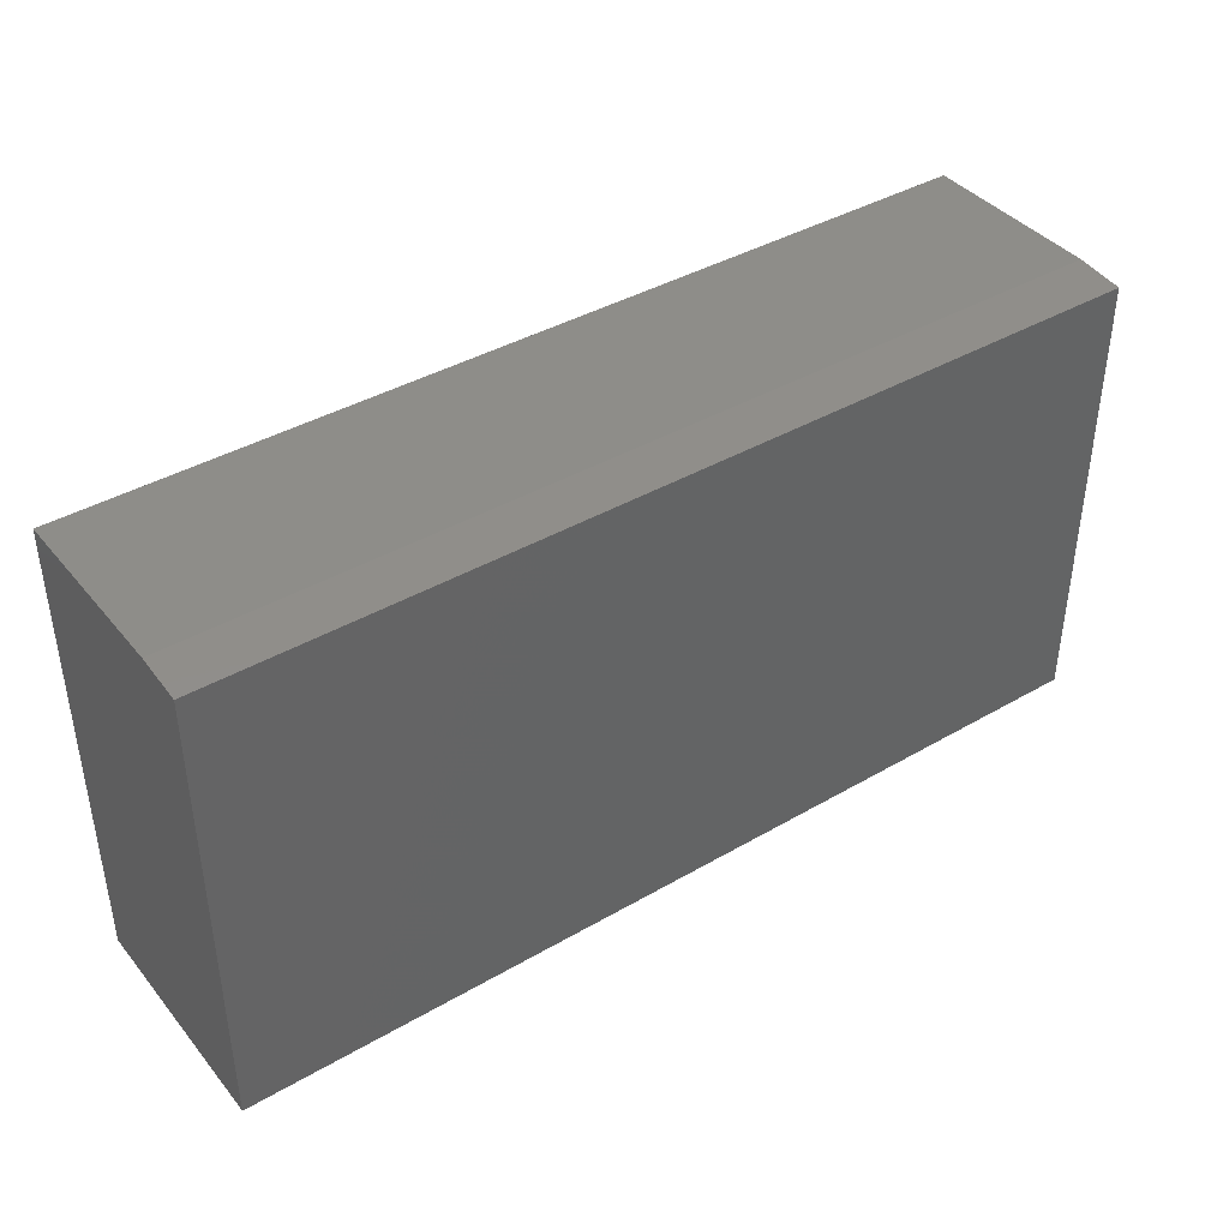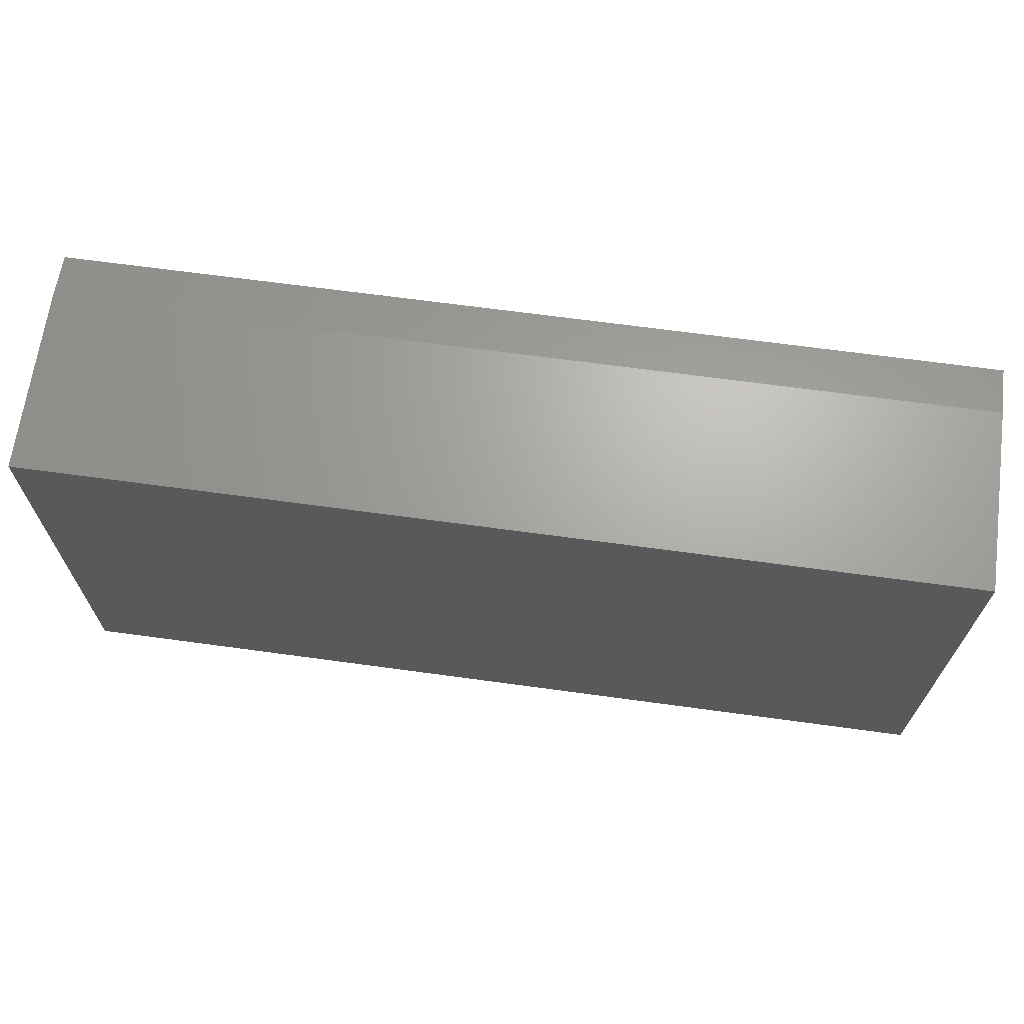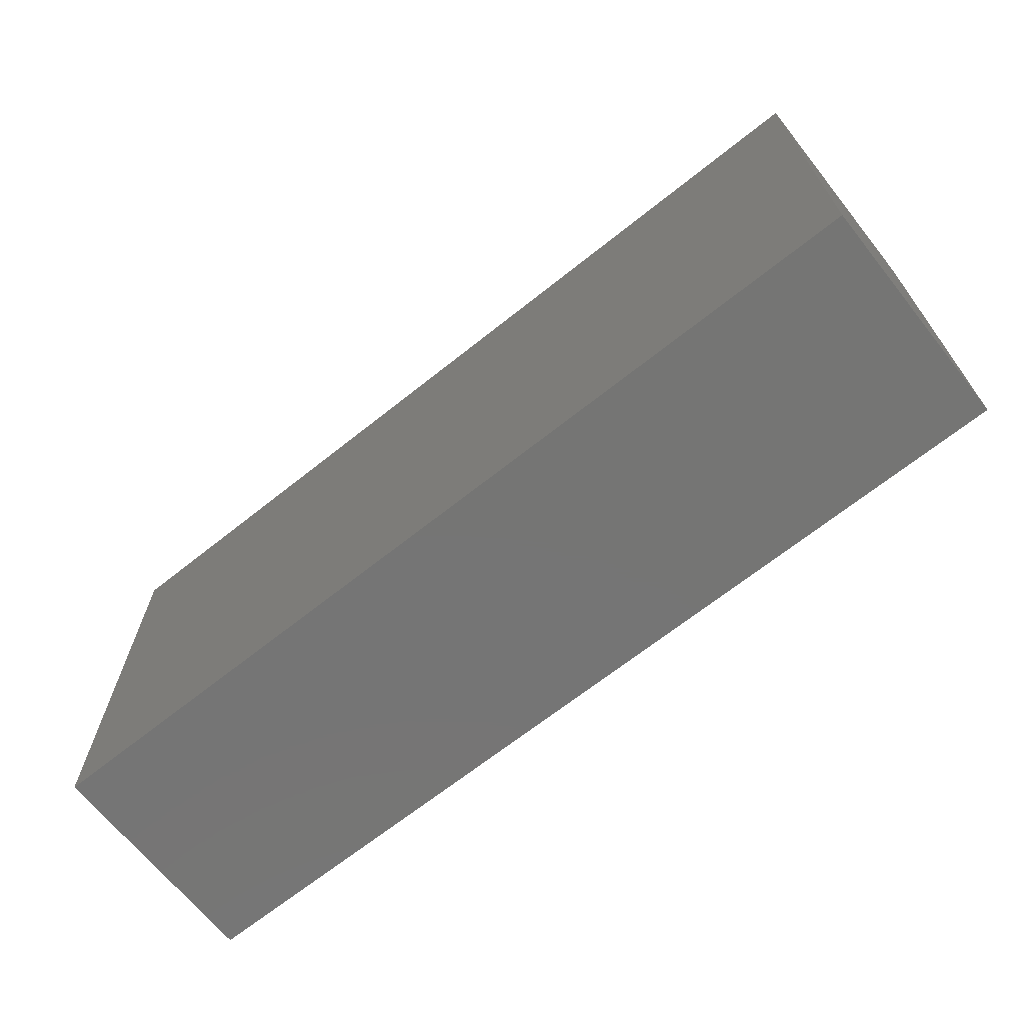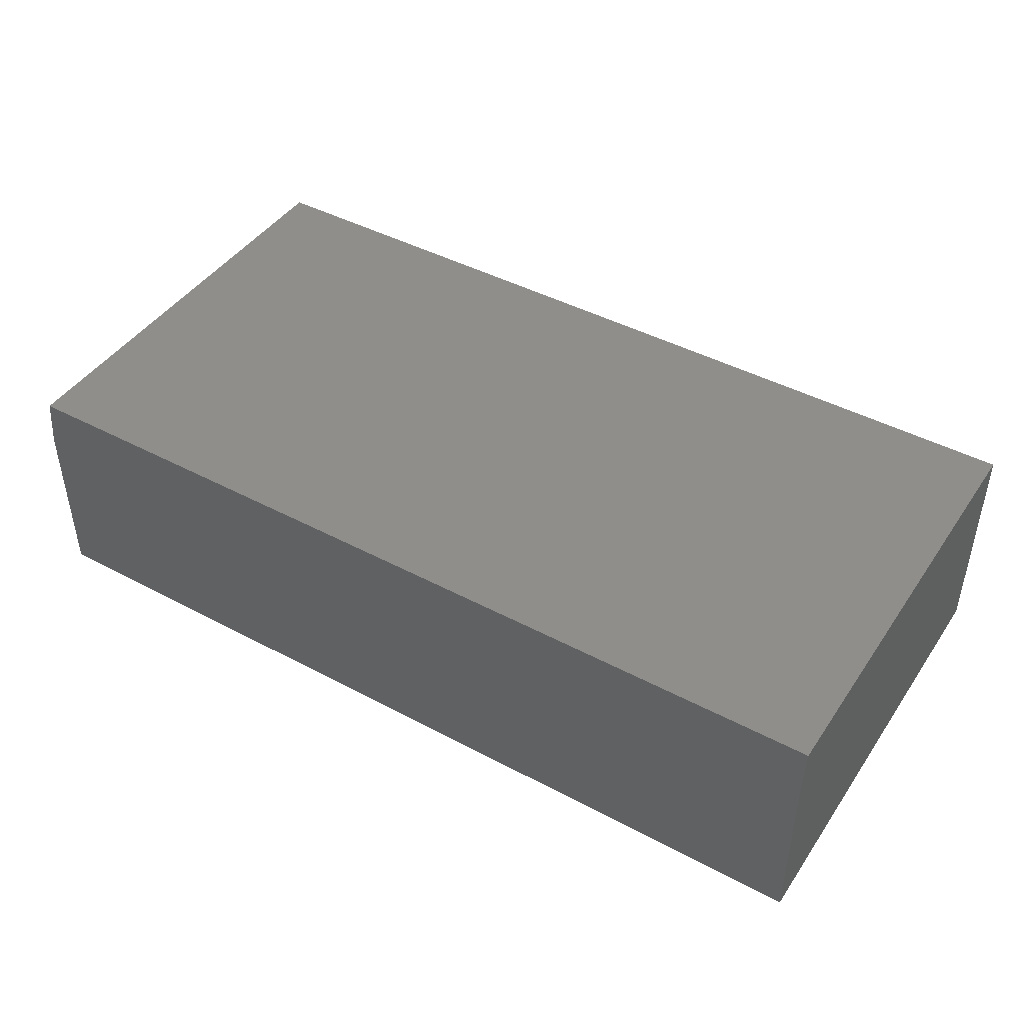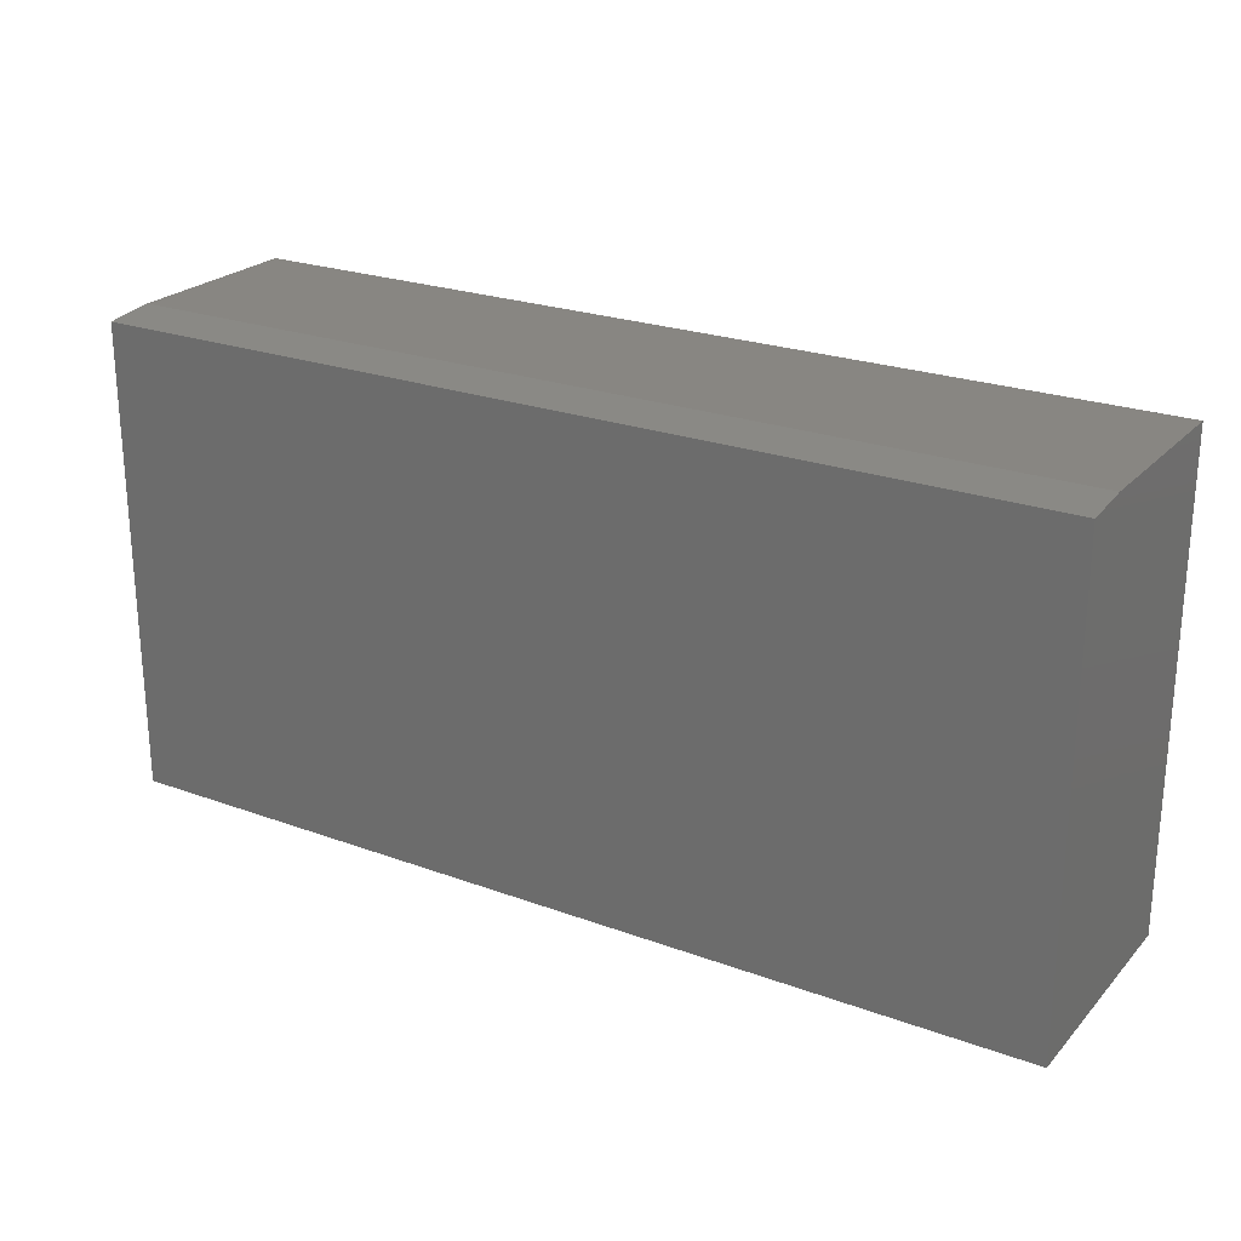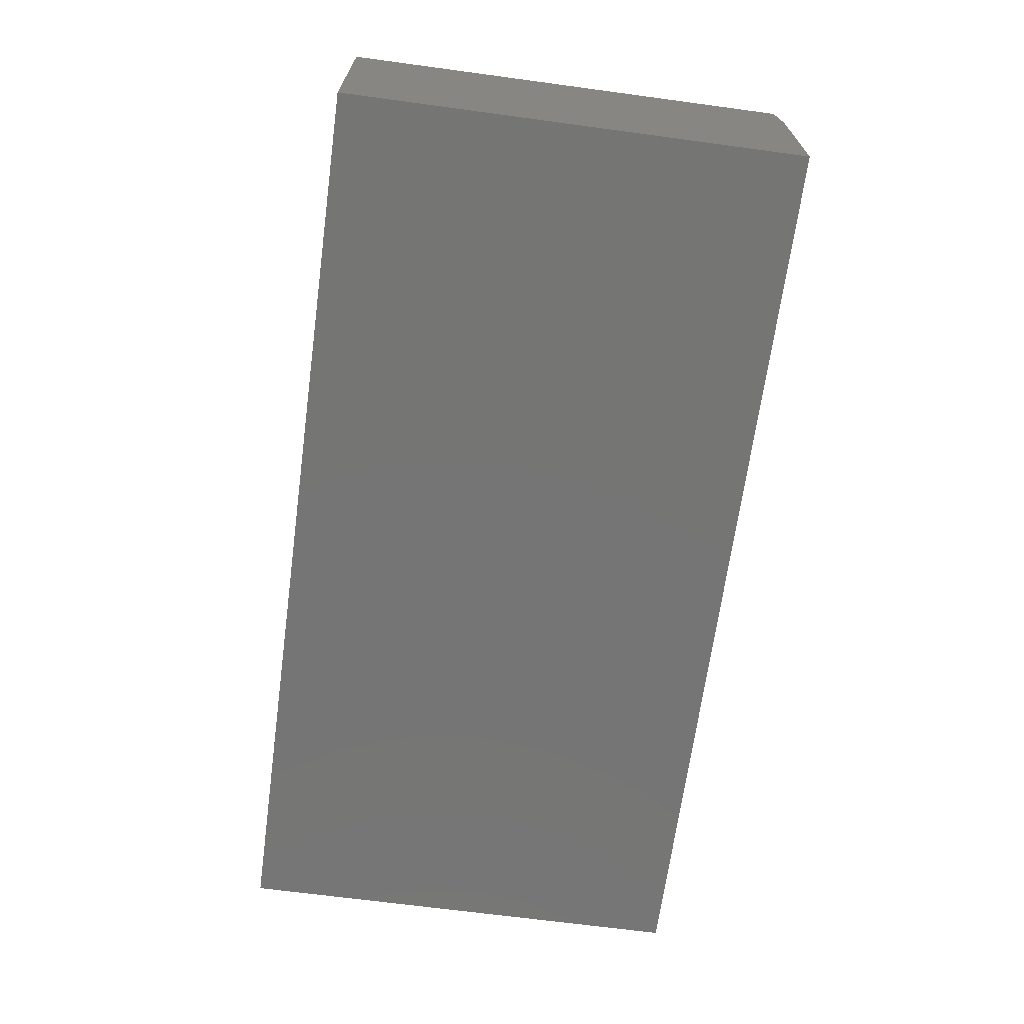
<metadata>
{"format":"stl","ext":"stl","renderer":"f3d","projection":"perspective","resolution":1024,"background":"white","views":[{"elev":40.3,"azim":144.5,"up":"+Z"},{"elev":67.2,"azim":7.8,"up":"+Z"},{"elev":-67.4,"azim":-141.4,"up":"+Z"},{"elev":44.3,"azim":31.9,"up":"+Y"},{"elev":23.9,"azim":-148.6,"up":"+Z"},{"elev":-67.5,"azim":-97.7,"up":"+Y"}]}
</metadata>
<code>
# stl→obj: 10 verts, 16 faces
v -0.75 0.1875 -0.375
v -0.75 0.1875 0.3751
v 0.75 0.1875 -0.375
v 0.75 0.1875 0.3751
v -0.75 -0.1875 -0.375
v -0.75 -0.1875 0.3829
v -0.75 0.1094 0.3829
v 0.75 -0.1875 0.3829
v 0.75 0.1094 0.3829
v 0.75 -0.1875 -0.375
f 1 2 3
f 3 2 4
f 1 5 2
f 2 5 6
f 2 6 7
f 8 9 6
f 6 9 7
f 10 3 8
f 8 3 4
f 8 4 9
f 9 4 7
f 7 4 2
f 5 10 6
f 6 10 8
f 5 1 10
f 10 1 3

</code>
